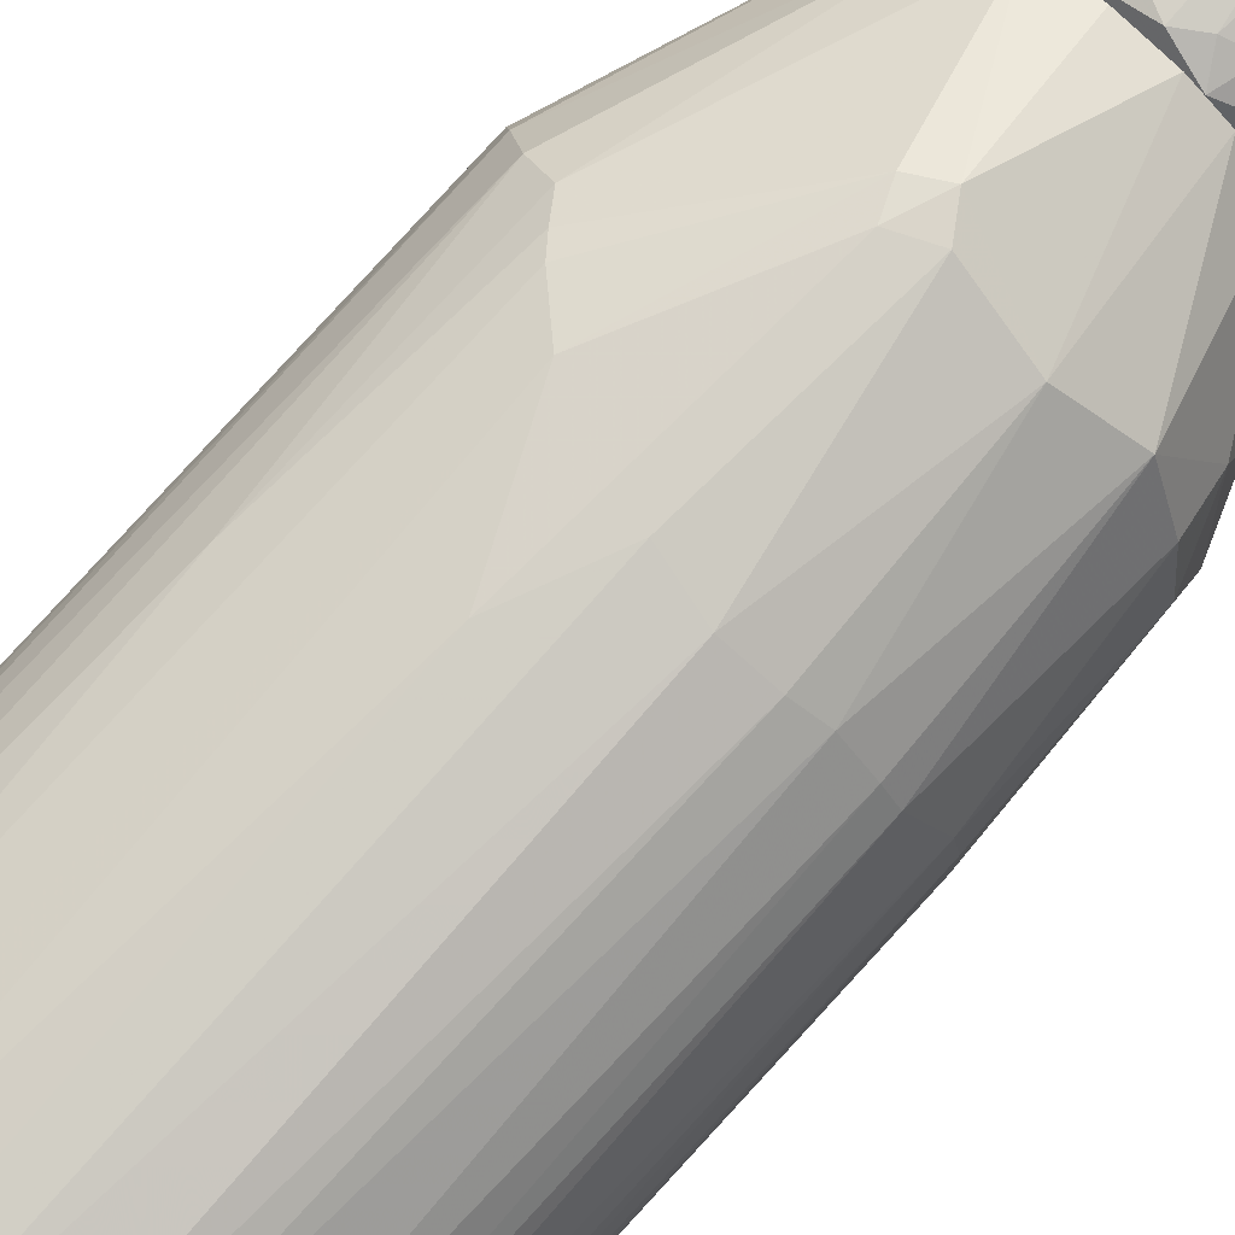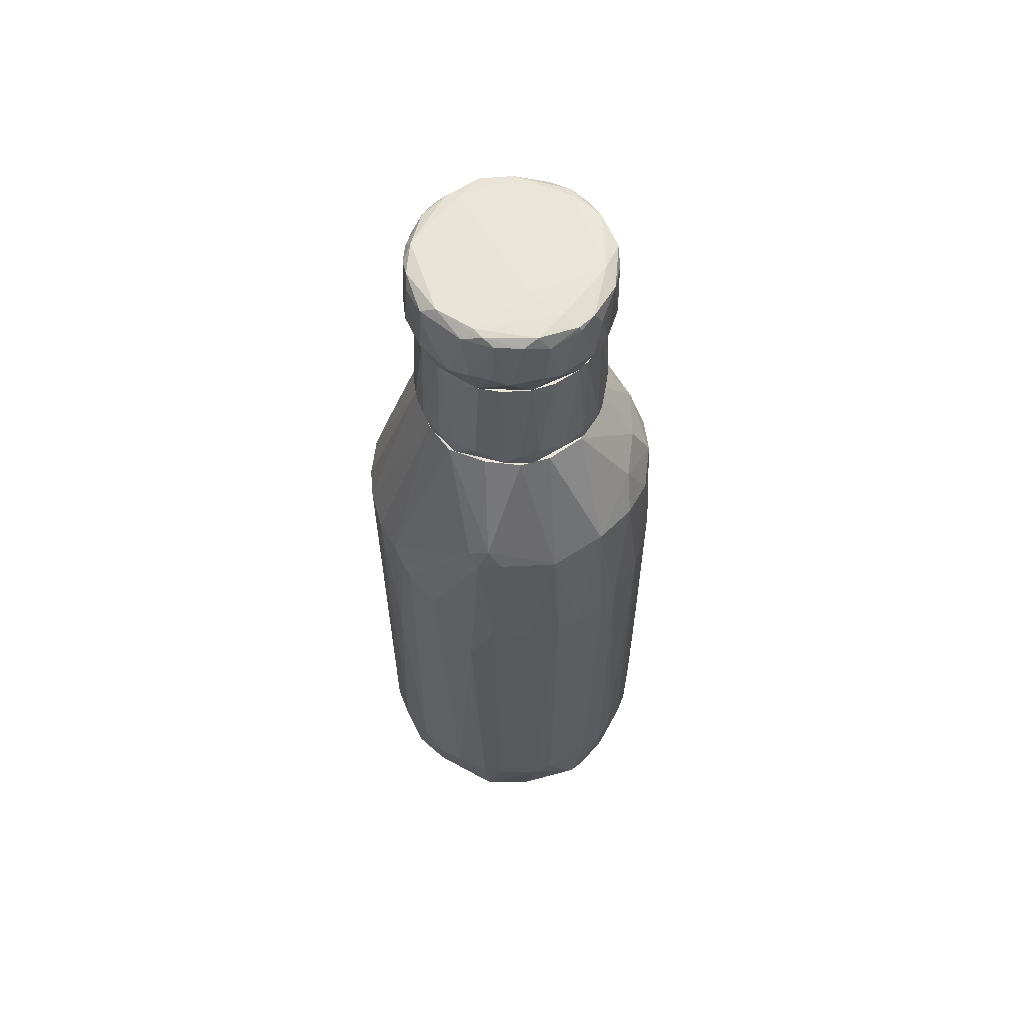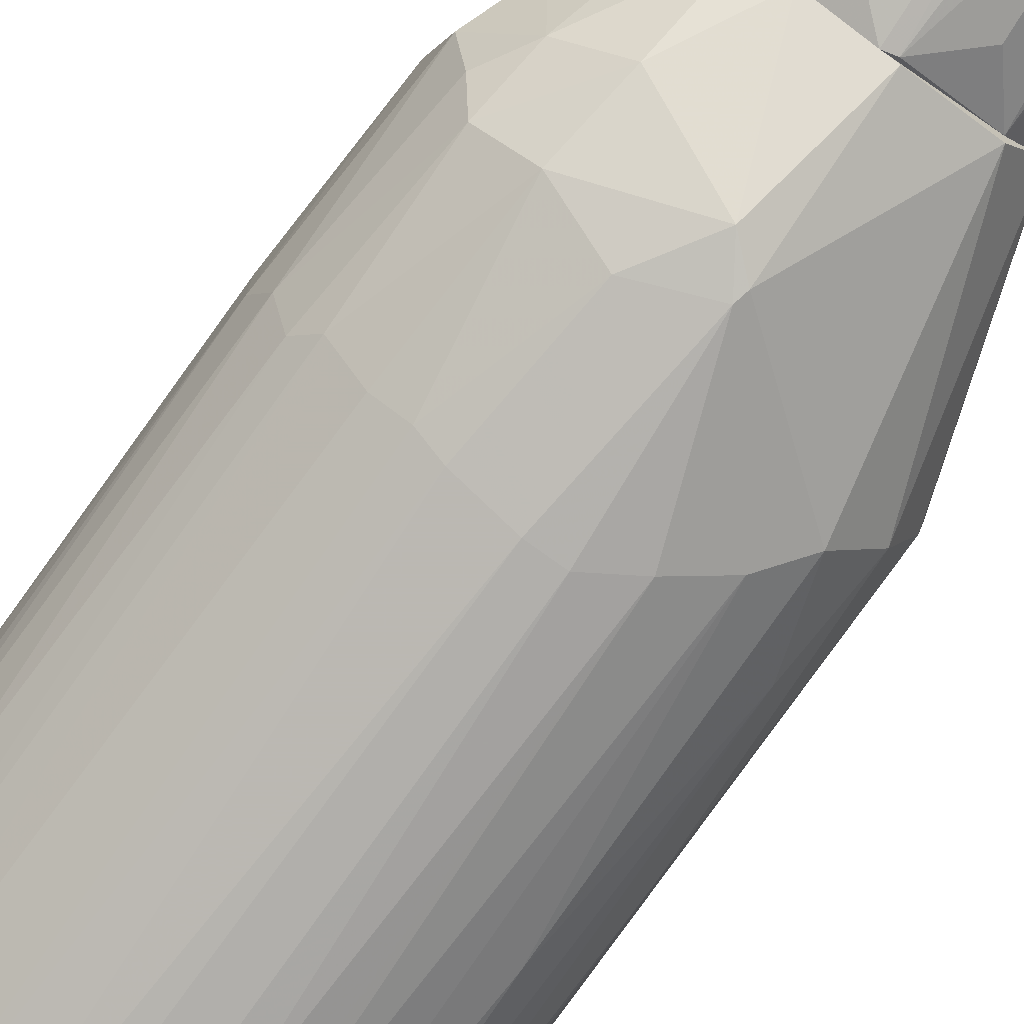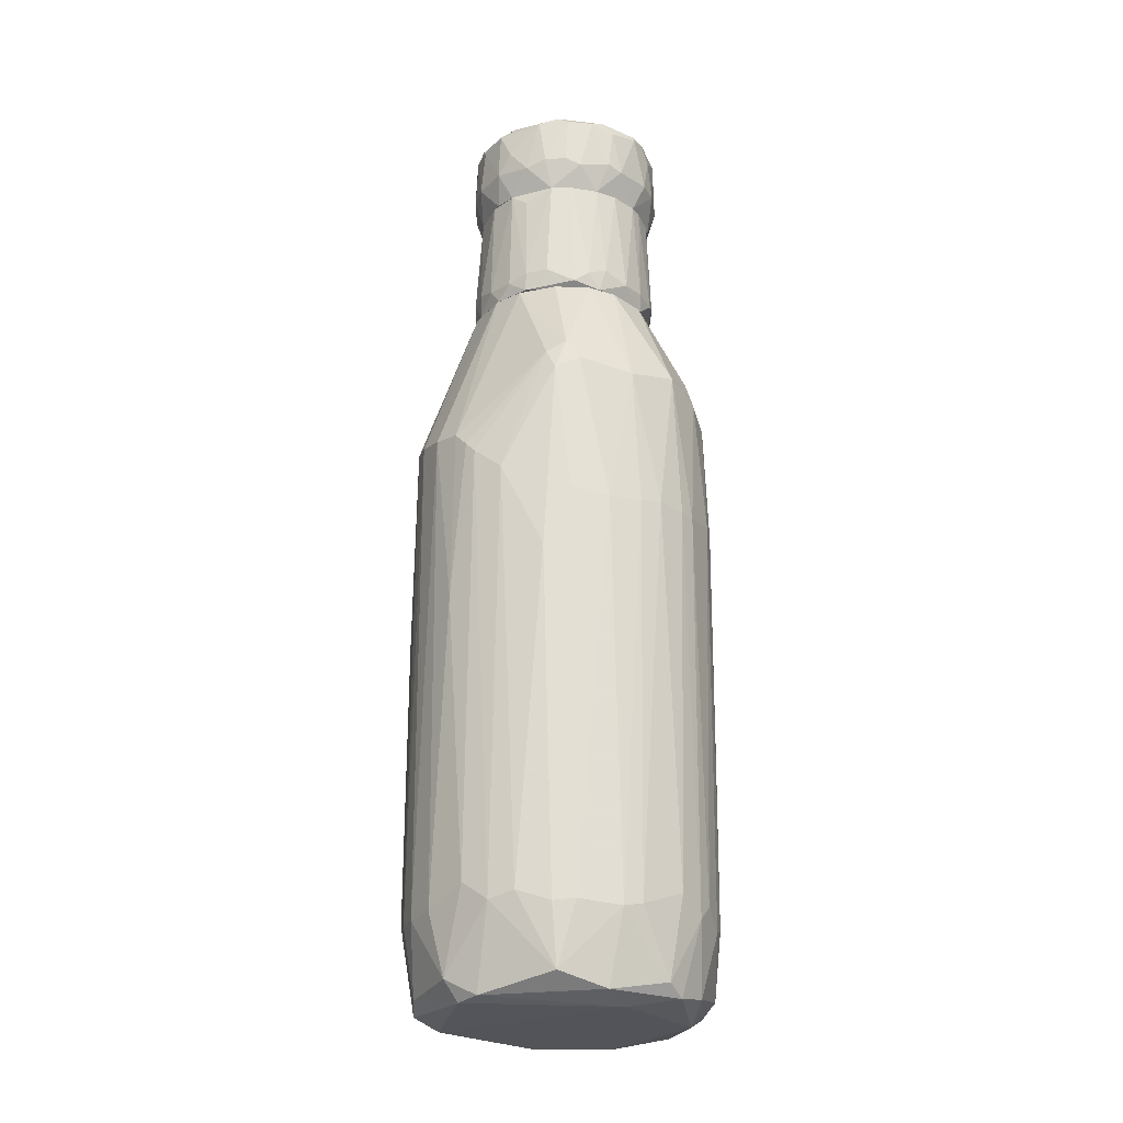
<metadata>
{"format":"obj","ext":"obj","renderer":"f3d","projection":"perspective","resolution":1024,"background":"white","views":[{"elev":79.7,"azim":-137.6,"up":"+Y"},{"elev":58.0,"azim":-169.6,"up":"+Z"},{"elev":-76.2,"azim":-36.0,"up":"+Y"},{"elev":-25.5,"azim":179.9,"up":"+Z"}]}
</metadata>
<code>
v 0.01416 0.02328 0.1134
v -0.00696 0.02728 0.08598
v 0.02272 -0.004111 0.1356
v 0.02272 0.009009 0.1134
v 0.02272 0.01414 0.1356
v 0.0016 -0.02181 0.08198
v 0.01701 -0.01153 0.1134
v 0.02386 -0.005255 0.1214
v 0.01986 0.02556 -0.1098
v 0.002743 0.03583 -0.0904
v -0.01438 0.02157 -0.1116
v 0.0113 0.0347 -0.08755
v -0.03265 0.001015 0.06541
v -0.03265 0.01757 -0.08984
v -0.03265 0.01129 -0.1076
v 0.01815 0.02328 0.1208
v 0.01815 -0.009821 0.1368
v 0.01815 0.01929 0.1134
v 0.03071 -0.02923 -0.08357
v 0.03071 -0.01381 -0.1098
v -0.02409 -0.03037 0.0203
v 0.009594 -0.01953 0.1219
v 0.03927 -0.0006913 0.03972
v -0.004675 0.03013 0.1197
v 0.006736 0.02956 0.1339
v -0.02294 -0.006392 0.08655
v -0.02294 -0.001259 0.08141
v -0.01609 0.02557 0.1202
v -0.0006812 0.03071 0.1214
v -0.0006812 0.03926 0.05683
v -0.0178 0.03527 0.04941
v -0.0178 -0.01267 0.08141
v 0.007879 -0.04065 -0.1053
v -0.009241 0.02614 0.1134
v -0.02751 0.01928 -0.1093
v -0.01495 -0.009253 0.1374
v 0.03585 -0.02124 -0.08642
v 0.03585 0.005015 -0.1064
v -0.03607 -0.01782 -0.08698
v 0.005021 0.03013 0.1214
v -0.02466 0.00844 0.08598
v -0.02466 -0.0001163 0.08712
v -0.02466 -0.0001163 0.08997
v 0.01016 0.02557 0.08141
v 0.01016 0.02557 0.1099
v 0.01016 -0.01895 0.0894
v 0.01016 0.02614 0.08655
v -0.01096 -0.01782 0.1362
v -0.01096 0.02728 0.1356
v -0.01096 -0.01953 0.1242
v 0.02272 0.03355 0.02771
v -0.02523 0.01301 0.1208
v 0.004455 0.0387 0.05398
v -0.01266 -0.03436 -0.1098
v -0.004105 0.03984 0.05169
v -0.009814 0.02557 0.08141
v 0.01987 -0.008109 0.1134
v 0.01987 0.01815 0.0854
v -0.02237 0.01815 0.1351
v 0.01416 0.02328 0.1134
v 0.02501 0.01015 0.1208
v 0.02501 0.001025 0.1202
v 0.02501 0.004448 0.1339
v 0.02786 -0.0298 -0.02305
v 0.02786 -0.0298 -0.1047
v 0.02786 0.02214 -0.1052
v 0.02786 0.02899 0.03456
v -0.02694 -0.02694 -0.1087
v -0.01438 0.02328 0.1134
v -0.01438 -0.01667 0.08997
v -0.01438 -0.01439 0.1134
v 0.03642 -0.005254 -0.1081
v 0.03642 0.01358 -0.08927
v 0.03642 -0.01267 -0.1058
v 0.0193 0.01758 0.1134
v 0.01815 0.01928 0.08141
v 0.001031 -0.03607 0.05169
v -0.01609 -0.03894 -0.08472
v 0.009591 -0.04065 -0.05559
v -0.007529 -0.04179 -0.08357
v -0.01039 -0.01667 0.1134
v 0.02329 0.004444 0.1088
v 0.02329 0.006156 0.1368
v 0.02329 0.01586 0.1208
v 0.005025 0.03927 -0.001383
v 0.005025 -0.04237 -0.08585
v 0.01758 0.02328 0.1339
v -0.003535 -0.03436 0.05855
v 0.033 0.02328 0.03571
v 0.01188 -0.01724 0.1351
v -0.005244 -0.0201 0.1351
v 0.02444 -0.004111 0.08141
v 0.02444 -0.03494 -0.08644
v 0.02444 0.02042 -0.1104
v -0.03036 0.02556 0.01401
v -0.03036 -0.02809 -0.08642
v 0.01302 -0.01496 0.1134
v 0.00331 0.02785 0.1134
v 0.01587 -0.01439 0.1345
v -0.00125 0.03071 0.1339
v 0.00731 -0.01782 0.1134
v 0.01016 0.02842 0.1197
v -0.006959 0.01586 0.1368
v -0.006959 0.02671 0.08141
v 0.02272 0.01358 0.08712
v 0.02272 0.01186 0.08141
v 0.02272 0.00901 0.1134
v 0.02272 -0.0001163 0.1134
v 0.01872 -0.03608 -0.107
v 0.001601 0.03355 -0.1058
v 0.001601 -0.0355 0.05398
v -0.02523 -0.03322 -0.08526
v 0.008452 -0.01781 0.1128
v 0.03813 -0.00811 0.03913
v -0.03379 -0.01953 0.01802
v 0.01701 -0.01553 0.08141
v 0.01701 -0.01153 0.1134
v 0.0113 -0.01667 0.1368
v 0.005595 -0.02067 0.1219
v -0.01153 0.02557 0.08769
v -0.01153 -0.01496 0.1374
v -0.01153 -0.0161 0.1134
v -0.03835 -0.008681 -0.08698
v -0.03835 0.001586 -0.0887
v 0.02501 0.03184 0.03058
v -0.01723 0.02157 0.0854
v -0.01038 0.02956 -0.1093
v 0.0153 -0.04008 -0.08585
v -0.001822 0.03984 0.0146
v -0.01894 -0.03665 -0.1013
v -0.02294 0.01815 0.1208
v -0.02294 -0.008108 0.1276
v -0.02294 0.005012 0.1368
v -0.02865 0.0267 0.05285
v 0.001029 -0.02124 0.1237
v -0.03721 -0.0121 0.01973
v -0.03721 0.006721 -0.0904
v -0.03721 -0.002968 0.05398
v -0.03721 -0.006967 -0.1041
v -0.0218 -0.00525 0.1134
v -0.0218 -0.008682 0.08883
v 0.00388 0.02785 0.1362
v 0.002171 -0.01895 0.1134
v -0.01895 -0.009821 0.1134
v 0.0387 -0.01324 -0.08755
v 0.0387 0.009006 0.03915
v 0.0387 0.006729 -0.0887
v 0.02158 -0.009251 0.08141
v -0.03322 0.01072 0.06027
v -0.03322 0.02157 0.01403
v -0.02466 -0.003541 0.1351
v -0.02466 0.03127 0.01401
v -0.02466 0.02385 -0.1064
v -0.01381 0.02328 0.08141
v -0.01381 0.03356 -0.09099
v -0.01781 -0.01267 0.08141
v 0.01187 -0.03665 0.02315
v 0.01187 0.02499 0.08082
v -0.02352 -0.0001138 0.1134
v -0.02352 0.00901 0.1134
v -0.02352 -0.0001163 0.1134
v -0.02352 -0.005825 0.1197
v -0.01837 0.03127 -0.08986
v -0.01837 -0.0338 0.02087
v -0.02637 0.004448 0.1208
v -0.01952 0.0347 0.01288
v -0.002961 0.02785 0.08312
v 0.02672 -0.02752 0.03456
v -0.02808 0.02385 -0.08528
v 0.02101 -0.008677 0.1345
v 0.02101 -0.01039 0.1219
v 0.01701 -0.03894 -0.07157
v 0.02215 0.017 0.1328
v 0.02215 -0.002397 0.1134
v -0.02409 0.01072 0.0854
v 0.003884 -0.03836 0.01858
v -0.01324 -0.03608 0.01972
v -0.0315 -0.01952 0.04884
v -0.01895 -0.01267 0.08769
v 0.03186 0.021 -0.0887
v -0.02295 -0.001262 0.08141
v -0.02295 -0.02809 0.05056
v 0.01359 0.02385 0.1362
v -0.009243 -0.01953 0.08883
v -0.009243 -0.01895 0.08141
v -0.009243 0.02614 0.1134
v 0.02444 -0.003539 0.08198
v 0.02444 0.00844 0.08712
v 0.02444 0.005582 0.08141
v -0.002391 -0.01895 0.1134
v 0.006169 -0.01953 0.1345
v 0.01473 0.02328 0.08483
v 0.01473 -0.01667 0.1219
v 0.01473 -0.01667 0.1242
v 0.01473 0.02614 0.1259
v 0.01473 -0.009821 0.1374
v -0.0081 -0.02067 0.1225
v -0.0081 0.02956 0.1339
v -0.0081 -0.03951 -0.107
v 0.01758 -0.01552 0.08082
v 0.01758 0.03241 -0.08929
v 0.003311 0.02785 0.1134
v 0.003311 -0.01838 0.1374
v -0.01381 0.02728 0.1322
v 0.03699 0.01529 0.038
v 0.03699 -0.01553 -0.009391
v -0.03493 0.01586 0.05056
v -0.03493 0.01358 -0.08585
v -0.03493 -0.0201 -0.05274
v 0.02843 0.02784 -0.01052
v -0.01952 0.01815 0.1134
v -0.01952 0.01815 0.1134
v -0.01952 -0.01039 0.1368
v -0.01952 0.02214 0.1351
v -0.01952 -0.009251 0.1128
v 0.004454 0.02785 0.08655
v 0.02387 0.02899 -0.08413
v 0.02387 0.009577 0.08141
v -0.03094 -0.02352 0.02143
v -0.03094 -0.002968 -0.111
v 0.03243 -0.02238 0.01802
v -0.01552 0.01986 0.1362
v -0.01552 -0.01667 0.1219
v -0.01552 -0.01553 0.1351
v -0.002964 0.03583 -0.08986
v -0.02408 0.006151 0.1134
v -0.02408 0.01586 0.1305
v -0.01152 0.03813 0.01229
v -0.01152 -0.01782 0.08141
v 0.001596 0.02956 0.1356
v -0.02123 0.01529 0.1134
v -0.02123 0.01643 0.08598
v -0.02123 0.01472 0.08141
v -0.01267 0.02785 0.1214
v -0.02979 -0.01496 0.06084
v -0.02009 -0.01154 0.1339
v -0.02009 0.02214 0.1339
v -0.02009 -0.0121 0.1214
v -0.03436 -0.01267 0.05228
v -0.03436 -0.01667 -0.1064
v -0.0006787 -0.02181 0.08141
v -0.0258 0.001025 0.1328
v -0.0258 0.00844 0.1345
v -0.0258 0.0004563 0.1231
v 0.02044 -0.03265 0.02829
v 0.03985 -0.0001275 -0.08698
v 0.03985 0.001015 -0.01394
v 0.03985 -0.005254 -0.03104
v 0.002172 -0.02181 0.08141
v 0.002172 0.02727 0.08141
v 0.002172 0.03984 0.04884
v 0.01758 0.01986 0.08141
v 0.02443 0.01015 0.1345
v 0.02443 -0.0006888 0.1334
v -0.002394 0.02785 0.1134
v -0.002394 -0.01895 0.1134
v -0.002394 -0.03836 0.01858
v -0.002394 -0.04236 -0.08585
v -0.01095 -0.03437 0.04656
v 0.03414 -0.01839 0.03743
v -0.02066 0.01585 0.08141
v -0.02066 -0.02295 0.06539
v -0.03778 0.01129 0.01688
v -0.03778 0.005586 0.04827
v -0.03778 -0.01267 -0.06587
v 0.01587 0.03698 0.02143
v -0.03893 -0.0001275 -0.04305
v -0.03893 0.005015 0.01688
v -0.03893 -0.004683 0.01632
v 0.007309 -0.03723 -0.1093
f 76 158 250
f 249 76 261
f 76 249 92
f 249 261 181
f 261 76 104
f 92 249 200
f 168 260 200
f 260 92 200
f 163 169 152
f 104 30 31
f 152 134 31
f 205 73 89
f 76 205 89
f 73 180 89
f 21 112 78
f 112 130 78
f 220 35 11
f 92 23 218
f 76 92 218
f 205 76 218
f 86 258 33
f 94 72 20
f 11 94 20
f 68 130 96
f 130 112 96
f 262 182 88
f 249 181 229
f 88 249 229
f 262 88 229
f 258 86 257
f 263 150 208
f 137 263 208
f 181 261 13
f 134 150 207
f 263 264 207
f 150 263 207
f 65 19 93
f 157 172 245
f 172 93 245
f 180 73 66
f 201 110 12
f 266 201 12
f 85 266 12
f 68 220 54
f 220 11 54
f 20 270 54
f 11 20 54
f 66 201 217
f 180 66 217
f 11 35 127
f 139 39 123
f 269 267 123
f 218 23 146
f 205 218 146
f 30 158 53
f 23 92 114
f 92 260 114
f 206 145 114
f 260 206 114
f 19 65 37
f 145 206 37
f 225 110 155
f 228 225 155
f 110 127 155
f 225 228 129
f 85 225 129
f 130 68 199
f 33 258 199
f 270 33 199
f 68 54 199
f 54 270 199
f 177 78 80
f 78 130 80
f 258 257 80
f 257 177 80
f 130 199 80
f 199 258 80
f 72 94 38
f 246 72 38
f 66 73 38
f 94 66 38
f 264 269 138
f 136 239 138
f 269 136 138
f 163 152 166
f 31 228 166
f 152 31 166
f 155 163 166
f 228 155 166
f 112 21 219
f 21 182 219
f 96 112 219
f 115 96 219
f 145 246 248
f 23 114 248
f 114 145 248
f 110 201 9
f 94 11 9
f 201 66 9
f 66 94 9
f 127 110 9
f 11 127 9
f 89 180 210
f 180 217 210
f 72 246 74
f 246 145 74
f 65 20 74
f 20 72 74
f 37 65 74
f 145 37 74
f 73 205 147
f 205 146 147
f 146 246 147
f 38 73 147
f 246 38 147
f 220 68 240
f 39 139 240
f 139 220 240
f 68 96 240
f 96 39 240
f 35 220 15
f 139 137 15
f 220 139 15
f 181 13 235
f 13 138 235
f 138 239 235
f 31 30 55
f 228 31 55
f 129 228 55
f 229 181 32
f 262 229 32
f 235 262 32
f 181 235 32
f 33 270 109
f 20 65 109
f 270 20 109
f 65 93 109
f 109 93 128
f 172 157 128
f 86 33 128
f 93 172 128
f 33 109 128
f 93 19 64
f 168 245 64
f 245 93 64
f 157 77 176
f 257 86 176
f 77 257 176
f 182 262 178
f 239 136 178
f 136 115 178
f 115 219 178
f 219 182 178
f 262 235 178
f 235 239 178
f 77 157 111
f 200 249 111
f 168 200 111
f 249 88 111
f 88 77 111
f 245 168 111
f 157 245 111
f 134 261 154
f 261 104 154
f 104 31 154
f 31 134 154
f 269 264 268
f 264 263 268
f 267 269 268
f 169 163 153
f 127 35 153
f 163 155 153
f 155 127 153
f 76 89 67
f 158 76 67
f 125 53 67
f 53 158 67
f 210 125 67
f 89 210 67
f 137 139 124
f 263 137 124
f 139 123 124
f 123 267 124
f 268 263 124
f 267 268 124
f 137 208 14
f 208 150 14
f 35 15 14
f 15 137 14
f 169 153 14
f 153 35 14
f 150 134 95
f 152 169 95
f 134 152 95
f 14 150 95
f 169 14 95
f 77 88 259
f 88 182 259
f 177 257 259
f 257 77 259
f 260 168 221
f 206 260 221
f 19 37 221
f 37 206 221
f 168 64 221
f 64 19 221
f 266 85 251
f 30 53 251
f 53 266 251
f 85 129 251
f 55 30 251
f 129 55 251
f 39 96 209
f 96 115 209
f 115 136 209
f 86 128 79
f 128 157 79
f 176 86 79
f 157 176 79
f 261 134 149
f 13 261 149
f 134 207 149
f 207 264 149
f 264 138 149
f 138 13 149
f 201 266 51
f 217 201 51
f 53 125 51
f 266 53 51
f 125 210 51
f 210 217 51
f 123 39 265
f 269 123 265
f 136 269 265
f 39 209 265
f 209 136 265
f 110 225 10
f 225 85 10
f 12 110 10
f 85 12 10
f 182 21 164
f 21 78 164
f 78 177 164
f 177 259 164
f 259 182 164
f 246 146 247
f 146 23 247
f 23 248 247
f 248 246 247
f 30 104 250
f 104 76 250
f 158 30 250
f 179 215 141
f 57 255 71
f 71 255 231
f 255 57 60
f 56 106 148
f 106 56 44
f 56 148 156
f 60 57 107
f 56 156 233
f 71 231 140
f 148 57 116
f 156 148 116
f 57 148 187
f 231 255 69
f 57 71 256
f 56 233 126
f 140 231 160
f 160 231 175
f 107 57 108
f 57 187 108
f 60 107 75
f 58 60 75
f 255 60 98
f 216 255 98
f 233 156 27
f 175 233 27
f 43 42 26
f 156 179 26
f 42 27 26
f 27 156 26
f 156 116 185
f 44 216 47
f 216 98 47
f 113 6 46
f 6 116 46
f 116 113 46
f 113 116 97
f 57 256 97
f 160 43 161
f 140 160 161
f 43 26 161
f 26 140 161
f 44 56 167
f 255 216 167
f 216 44 167
f 2 255 167
f 56 2 167
f 106 58 105
f 188 106 105
f 107 188 105
f 75 107 105
f 58 75 105
f 56 126 120
f 126 69 120
f 2 56 120
f 2 120 186
f 69 255 186
f 255 2 186
f 120 69 186
f 60 58 192
f 44 47 192
f 47 60 192
f 179 156 70
f 71 179 70
f 156 185 70
f 185 184 70
f 126 233 232
f 233 175 232
f 175 231 232
f 256 71 81
f 184 256 81
f 71 70 81
f 70 184 81
f 71 140 215
f 179 71 215
f 231 69 212
f 69 126 212
f 126 232 212
f 232 231 212
f 116 6 241
f 6 256 241
f 256 184 241
f 185 116 241
f 184 185 241
f 6 113 143
f 256 6 143
f 113 97 143
f 97 256 143
f 42 43 41
f 43 160 41
f 160 175 41
f 27 42 41
f 175 27 41
f 106 44 252
f 58 106 252
f 44 192 252
f 192 58 252
f 107 108 82
f 108 187 82
f 187 188 82
f 188 107 82
f 98 60 45
f 60 47 45
f 47 98 45
f 116 57 117
f 57 97 117
f 97 116 117
f 148 106 189
f 187 148 189
f 188 187 189
f 106 188 189
f 140 26 141
f 26 179 141
f 215 140 141
f 142 49 222
f 202 190 211
f 190 202 18
f 190 18 7
f 211 190 144
f 7 18 4
f 18 84 4
f 133 59 243
f 83 5 183
f 211 144 226
f 213 133 151
f 133 243 151
f 202 211 34
f 183 5 87
f 183 87 25
f 230 183 25
f 195 102 25
f 87 195 25
f 4 62 174
f 7 4 174
f 144 190 122
f 190 7 101
f 84 18 16
f 102 195 16
f 195 87 16
f 203 91 191
f 118 203 191
f 91 135 191
f 244 165 162
f 144 238 162
f 203 118 196
f 83 103 196
f 121 203 196
f 171 7 8
f 170 171 8
f 174 62 8
f 7 174 8
f 131 211 52
f 165 243 52
f 226 165 52
f 211 226 52
f 62 4 61
f 4 84 61
f 63 62 61
f 230 198 49
f 211 131 28
f 34 211 28
f 234 34 28
f 91 50 197
f 190 135 197
f 135 91 197
f 122 190 197
f 198 234 204
f 49 198 204
f 214 49 204
f 234 28 204
f 238 144 223
f 50 224 223
f 144 122 223
f 197 50 223
f 122 197 223
f 63 83 3
f 213 151 236
f 224 213 236
f 238 223 236
f 223 224 236
f 234 198 24
f 29 202 24
f 202 34 24
f 34 234 24
f 18 202 1
f 202 102 1
f 16 18 1
f 102 16 1
f 198 230 100
f 230 25 100
f 24 198 100
f 29 24 100
f 165 226 159
f 226 144 159
f 162 165 159
f 144 162 159
f 133 213 36
f 103 133 36
f 213 121 36
f 196 103 36
f 121 196 36
f 22 194 90
f 118 191 90
f 191 22 90
f 183 230 142
f 83 183 142
f 103 83 142
f 230 49 142
f 5 83 253
f 83 63 253
f 61 84 253
f 63 61 253
f 151 244 132
f 244 162 132
f 162 238 132
f 236 151 132
f 238 236 132
f 202 29 40
f 102 202 40
f 25 102 40
f 100 25 40
f 29 100 40
f 87 5 173
f 84 16 173
f 16 87 173
f 5 253 173
f 253 84 173
f 59 214 237
f 28 131 237
f 214 204 237
f 204 28 237
f 91 203 48
f 50 91 48
f 213 224 48
f 224 50 48
f 121 213 48
f 203 121 48
f 243 59 227
f 131 52 227
f 52 243 227
f 59 237 227
f 237 131 227
f 7 171 193
f 194 22 193
f 171 194 193
f 101 7 193
f 22 101 193
f 171 170 99
f 194 171 99
f 118 90 99
f 90 194 99
f 165 244 242
f 243 165 242
f 244 151 242
f 151 243 242
f 135 190 119
f 190 101 119
f 101 22 119
f 22 191 119
f 191 135 119
f 62 63 254
f 170 8 254
f 8 62 254
f 3 170 254
f 63 3 254
f 83 196 17
f 196 118 17
f 170 3 17
f 3 83 17
f 99 170 17
f 118 99 17
f 59 133 222
f 133 103 222
f 214 59 222
f 49 214 222
f 103 142 222

</code>
